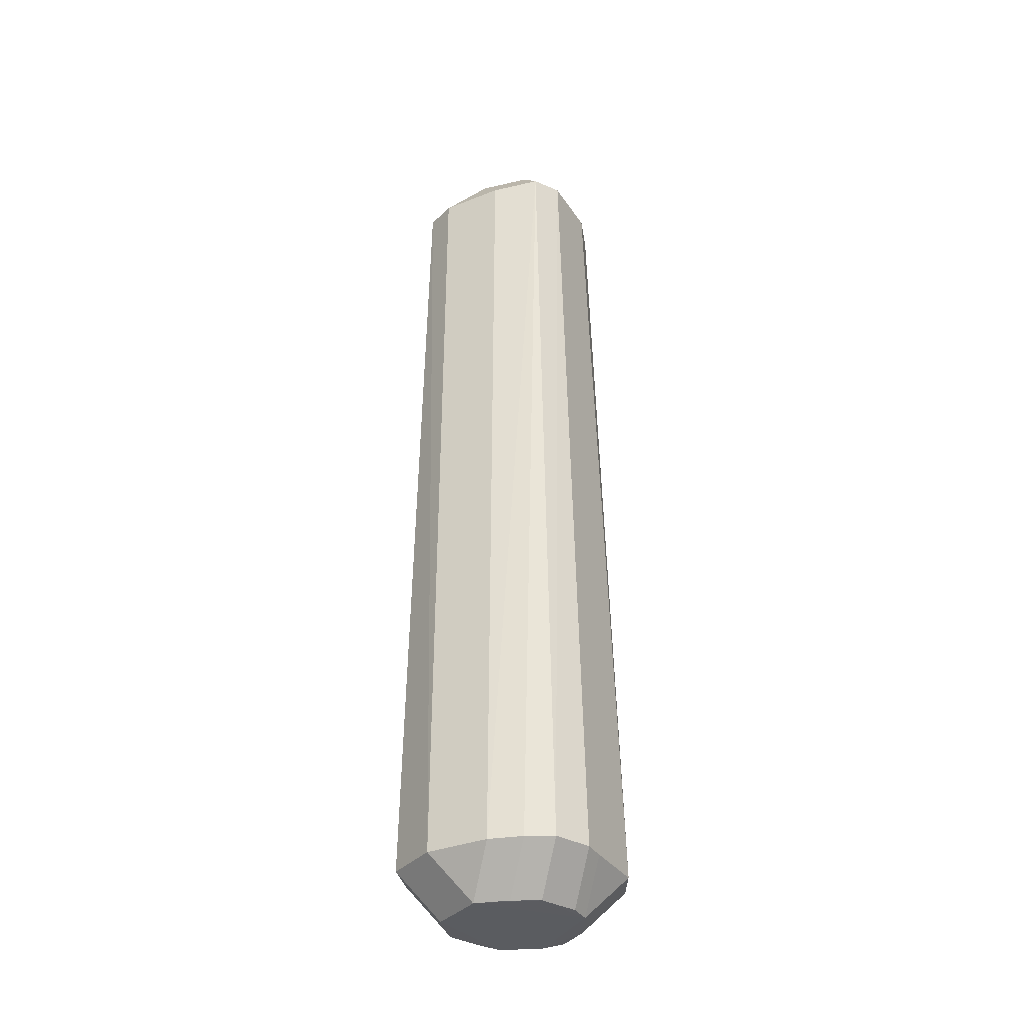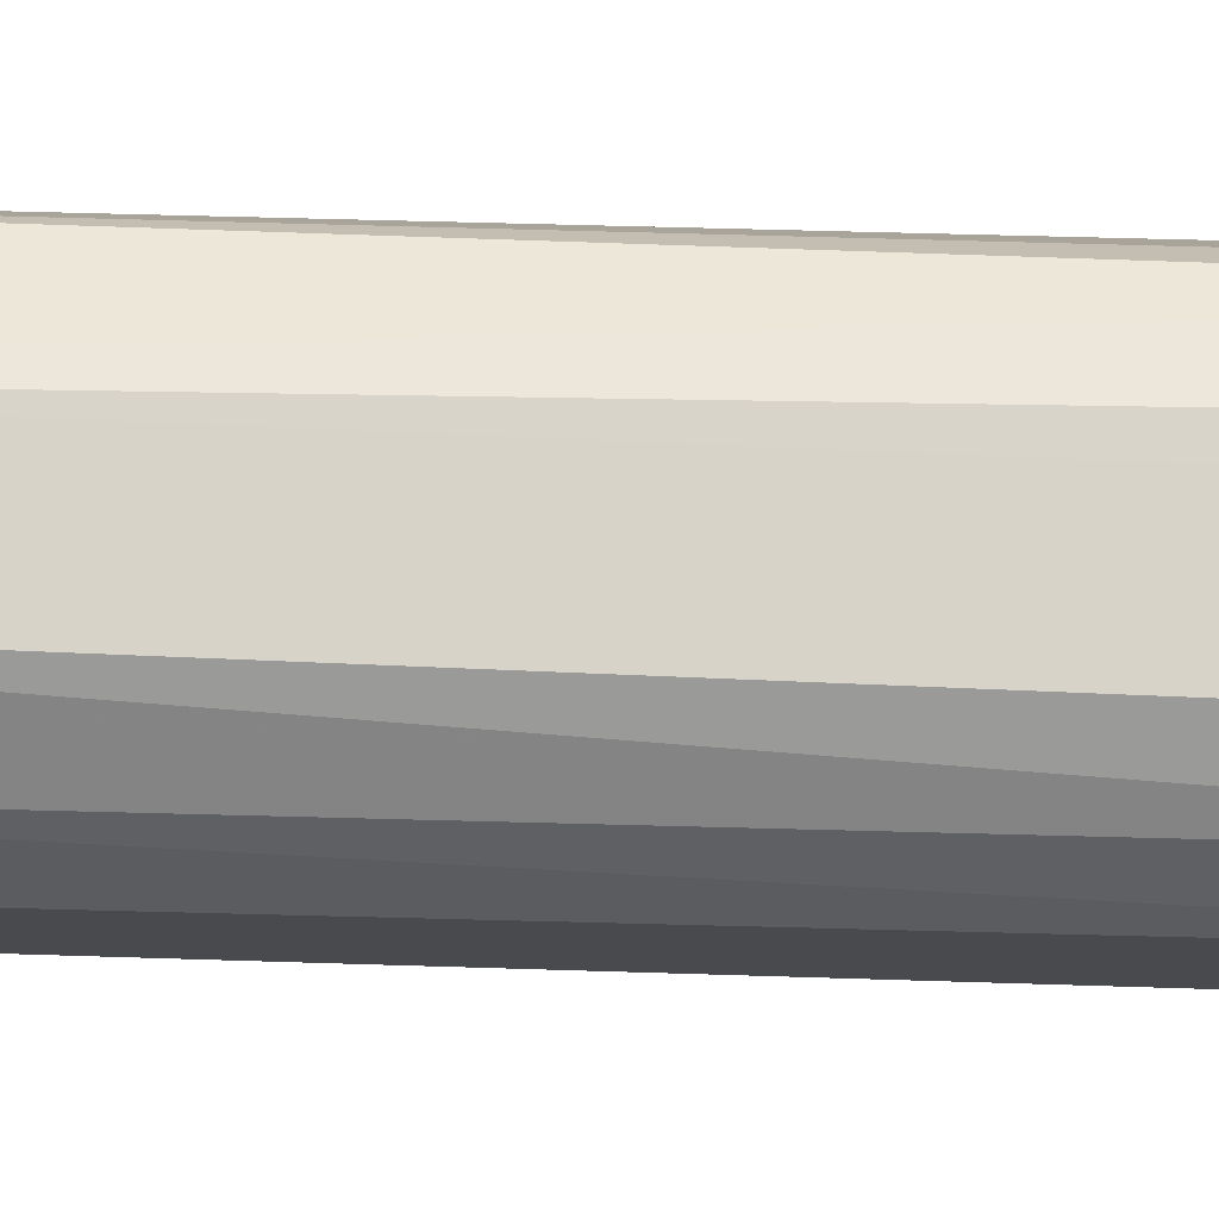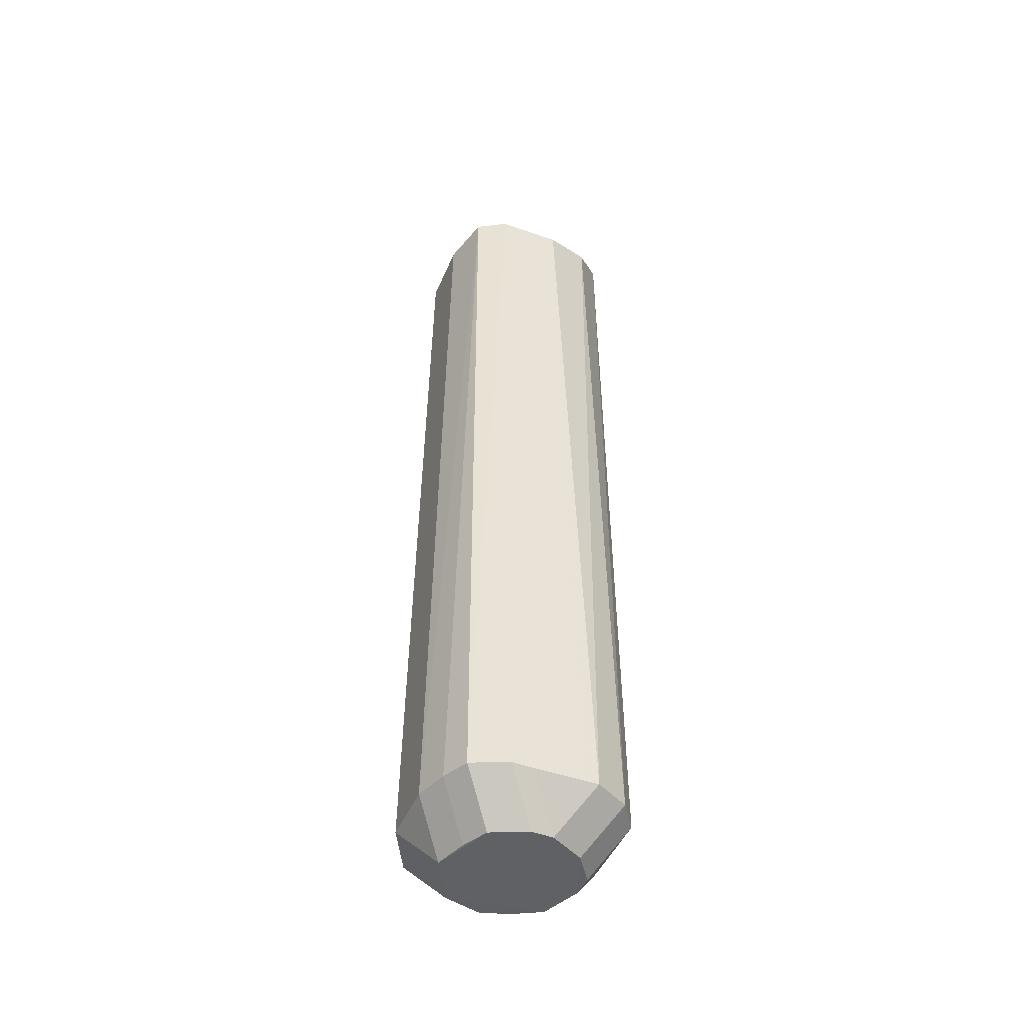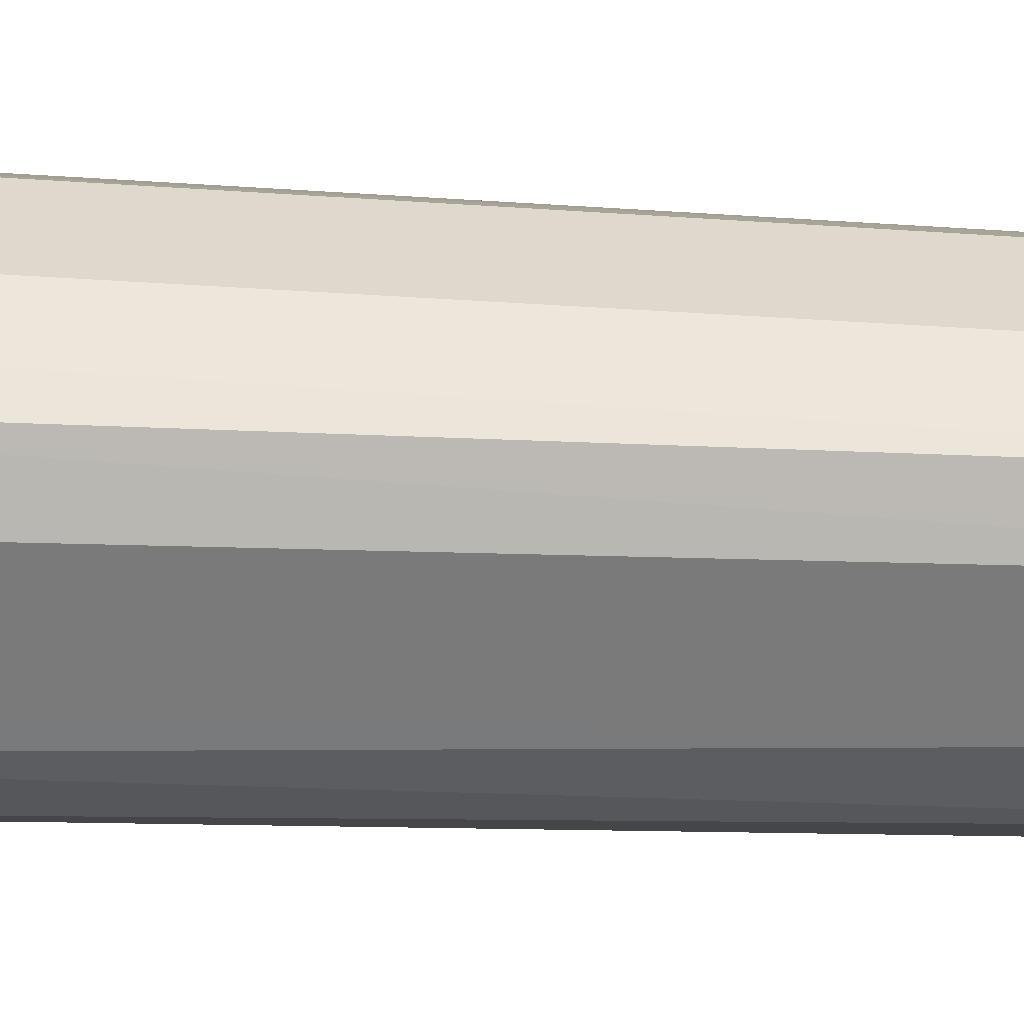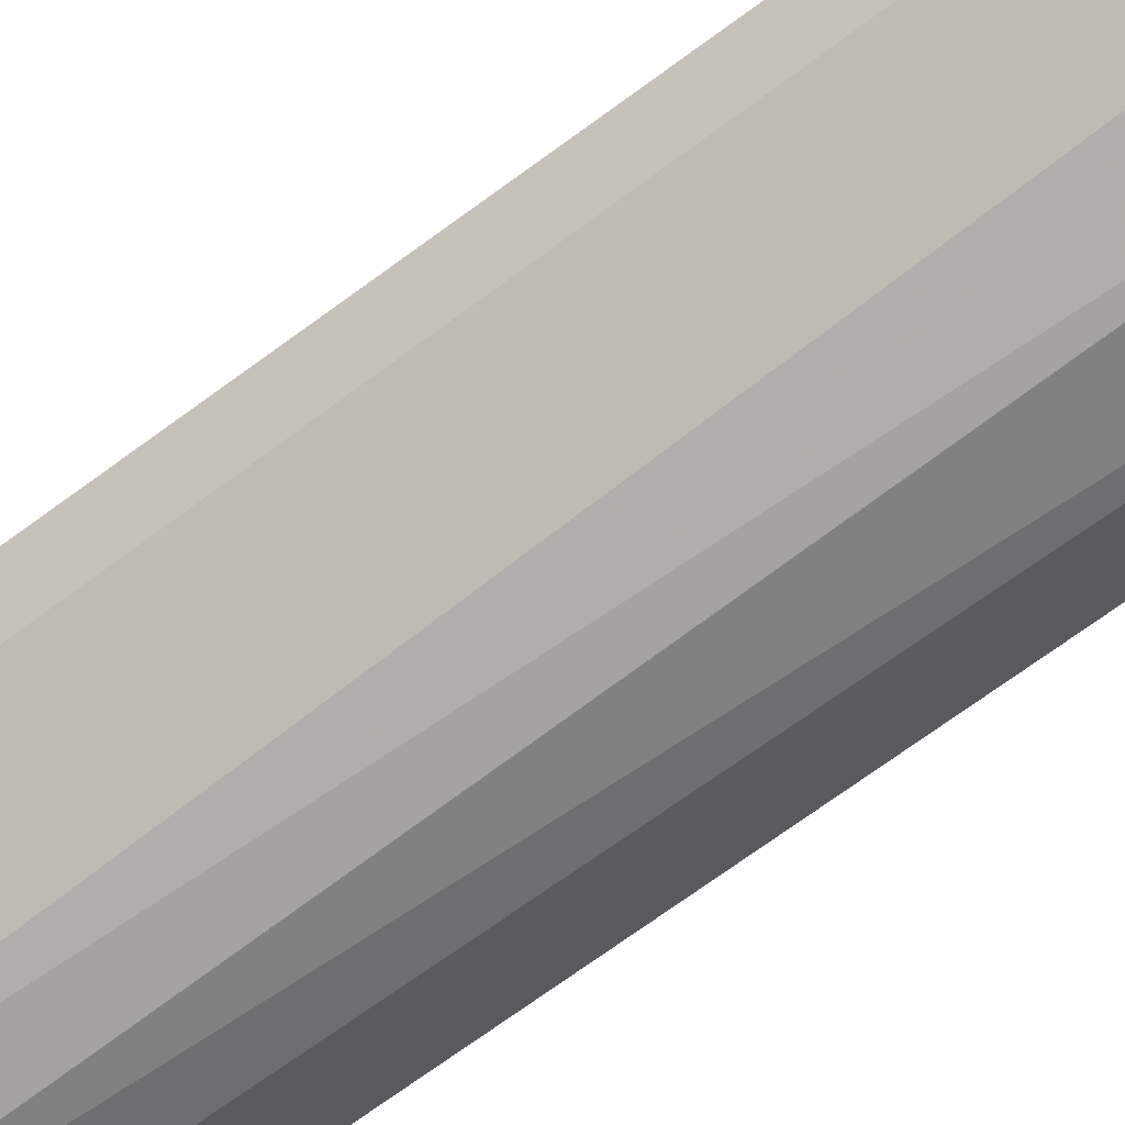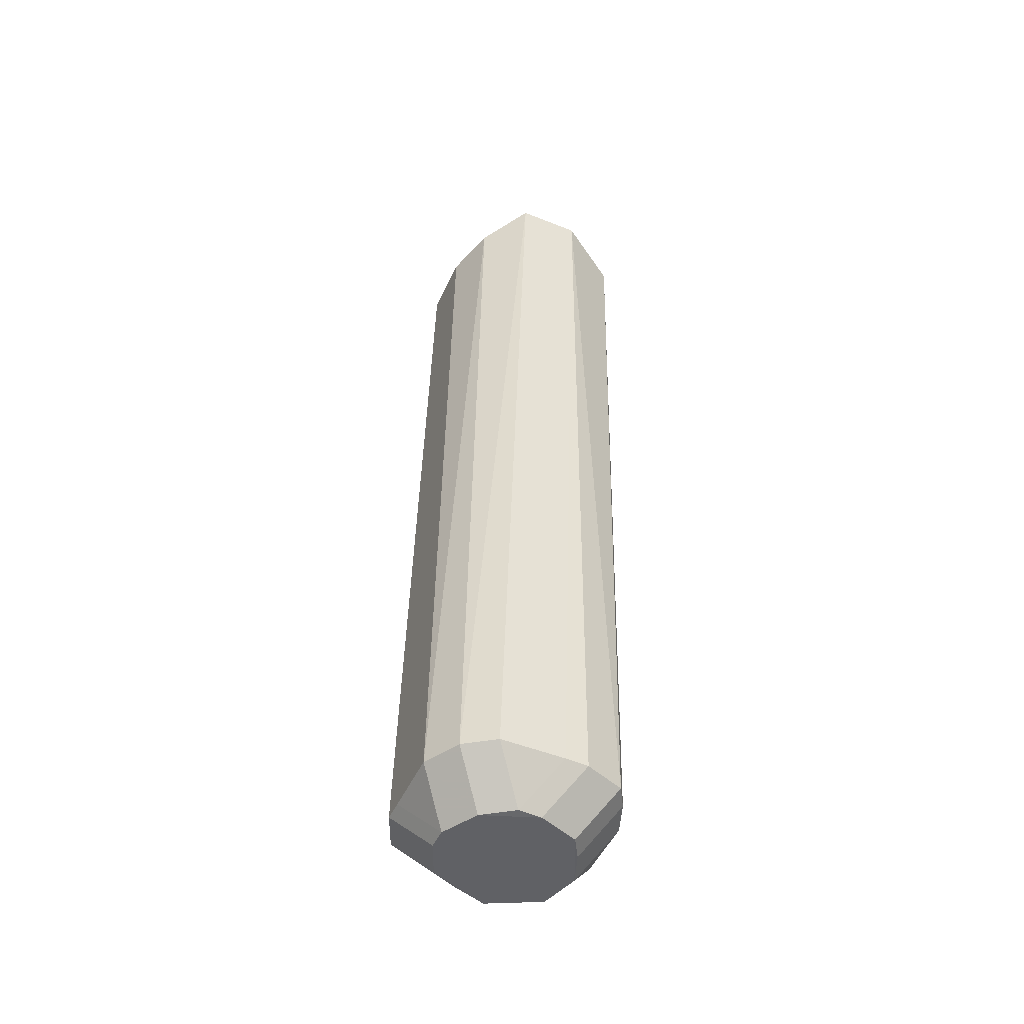
<metadata>
{"format":"obj","ext":"obj","renderer":"f3d","projection":"perspective","resolution":1024,"background":"white","views":[{"elev":-33.8,"azim":-106.5,"up":"+Z"},{"elev":-58.2,"azim":89.5,"up":"+Y"},{"elev":-45.6,"azim":-67.0,"up":"+Z"},{"elev":-13.2,"azim":-99.3,"up":"+Y"},{"elev":-62.1,"azim":-51.1,"up":"+Y"},{"elev":-49.0,"azim":21.1,"up":"+Z"}]}
</metadata>
<code>
v 0.01946 0.002615 0.08313
v 0.01233 0.009743 0.08313
v 0.01233 0.002615 0.09026
v -9.904e-05 -0.0185 -0.05325
v -9.904e-05 -0.01137 -0.06038
v -0.01569 -0.007403 -0.05319
v -0.008566 -0.01453 -0.05319
v -0.008566 -0.007403 -0.06032
v -0.01637 0.002779 -0.0531
v -0.009241 0.002779 -0.06023
v -0.01194 0.006574 0.078
v -0.00481 0.0137 0.078
v -0.00481 0.006574 0.08513
v 0.0151 -0.007669 -0.05325
v 0.007973 -0.007669 -0.06038
v -0.01334 -0.009754 -0.05328
v -0.006211 -0.01688 -0.05328
v -0.006211 -0.009754 -0.06041
v -0.01397 0.007685 -0.05318
v -0.006844 0.01481 -0.05318
v -0.006844 0.007685 -0.06031
v -0.01793 -0.001608 -0.05317
v -0.0108 -0.001608 -0.06029
v -0.01544 -0.0002769 0.07896
v -0.008307 -0.0002769 0.08609
v -0.01367 -0.005151 0.07958
v -0.006545 -0.01228 0.07958
v -0.006545 -0.005151 0.08671
v 0.01636 -0.007736 0.08661
v 0.00923 -0.01486 0.08661
v 0.01779 -0.00146 -0.05324
v 0.01066 -0.00146 -0.06036
v 0.01263 -0.01027 -0.05317
v 0.005499 -0.0174 -0.05317
v 0.005499 -0.01027 -0.0603
v 0.0002008 0.01552 0.07829
v 0.0002008 0.008393 0.08542
v 0.01636 -0.007736 0.08661
v 0.00923 -0.01486 0.08661
v 0.01449 0.007363 -0.0532
v 0.007364 0.01449 -0.0532
v 0.007364 0.007363 -0.06033
v 0.01858 0.004513 0.082
v 0.01145 0.01164 0.082
v 0.01145 0.004513 0.08913
v 0.001635 0.01754 -0.05324
v 0.001635 0.01041 -0.06036
v 0.0007437 -0.0155 0.0813
v 0.0007437 -0.008371 0.08843
v 0.01675 0.00249 -0.05315
v 0.009617 0.00249 -0.06028
f 48 17 4
f 27 17 48
f 38 31 1
f 23 21 18
f 1 31 50
f 18 17 16
f 7 17 27
f 39 48 4
f 30 48 39
f 4 34 39
f 19 20 21
f 22 6 26
f 26 24 22
f 36 44 46
f 46 20 36
f 36 20 12
f 1 50 43
f 43 50 40
f 8 23 18
f 18 21 47
f 22 24 9
f 24 19 9
f 11 19 24
f 28 26 27
f 29 38 1
f 32 47 42
f 18 47 15
f 15 47 32
f 21 23 10
f 1 2 3
f 3 29 1
f 30 29 3
f 40 42 41
f 46 44 41
f 32 42 51
f 18 15 5
f 5 15 35
f 31 38 14
f 30 3 49
f 49 48 30
f 34 35 33
f 33 14 38
f 3 45 37
f 12 11 13
f 3 37 13
f 3 13 25
f 28 49 25
f 25 49 3
f 6 16 7
f 7 16 17
f 6 7 26
f 26 7 27
f 2 43 44
f 1 43 2
f 8 16 6
f 18 16 8
f 22 23 8
f 8 6 22
f 21 20 47
f 47 20 46
f 20 19 11
f 12 20 11
f 29 39 38
f 30 39 29
f 10 9 19
f 10 19 21
f 10 23 22
f 22 9 10
f 41 47 46
f 41 42 47
f 44 43 41
f 41 43 40
f 51 50 31
f 31 32 51
f 40 50 51
f 51 42 40
f 5 17 18
f 4 17 5
f 5 34 4
f 5 35 34
f 14 32 31
f 14 15 32
f 49 28 27
f 27 48 49
f 45 2 44
f 45 3 2
f 15 14 33
f 35 15 33
f 38 39 33
f 33 39 34
f 37 45 44
f 44 36 37
f 13 37 36
f 13 36 12
f 26 28 25
f 24 26 25
f 25 11 24
f 25 13 11

</code>
